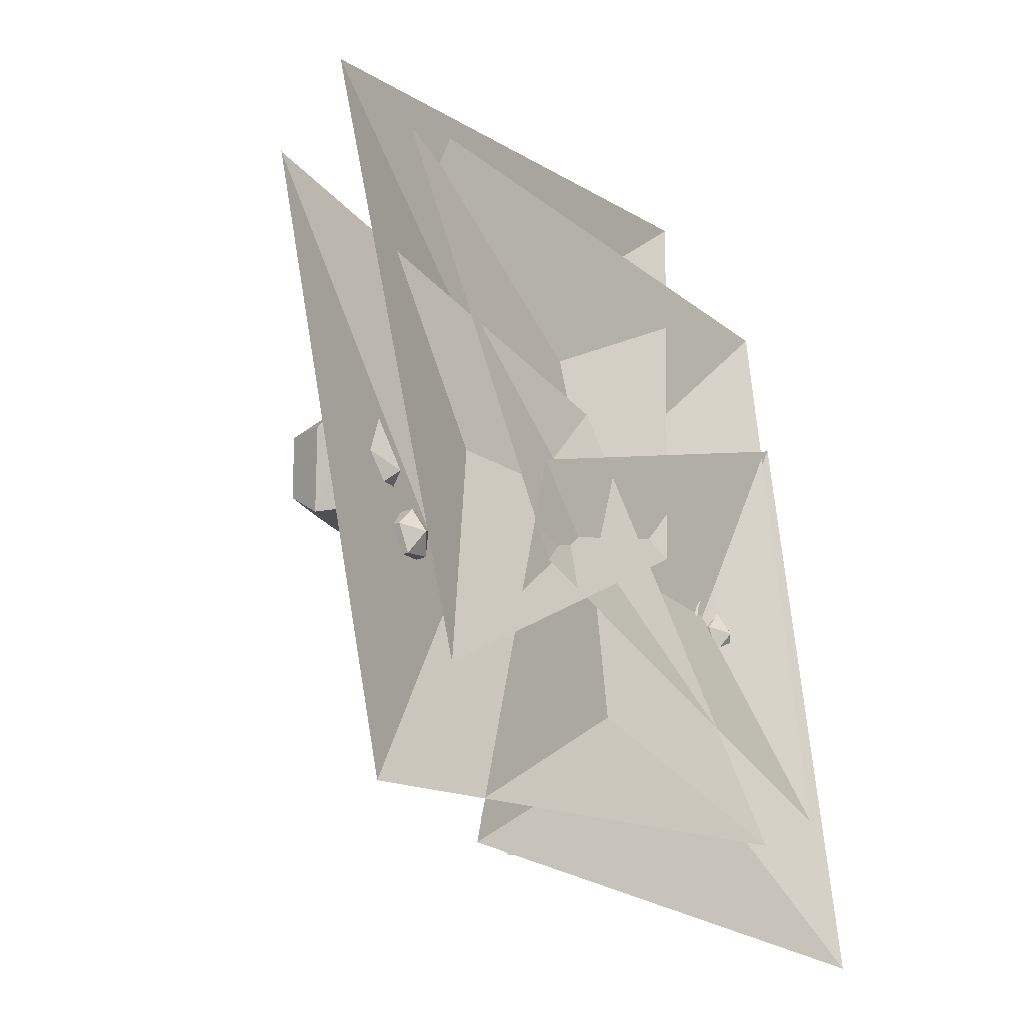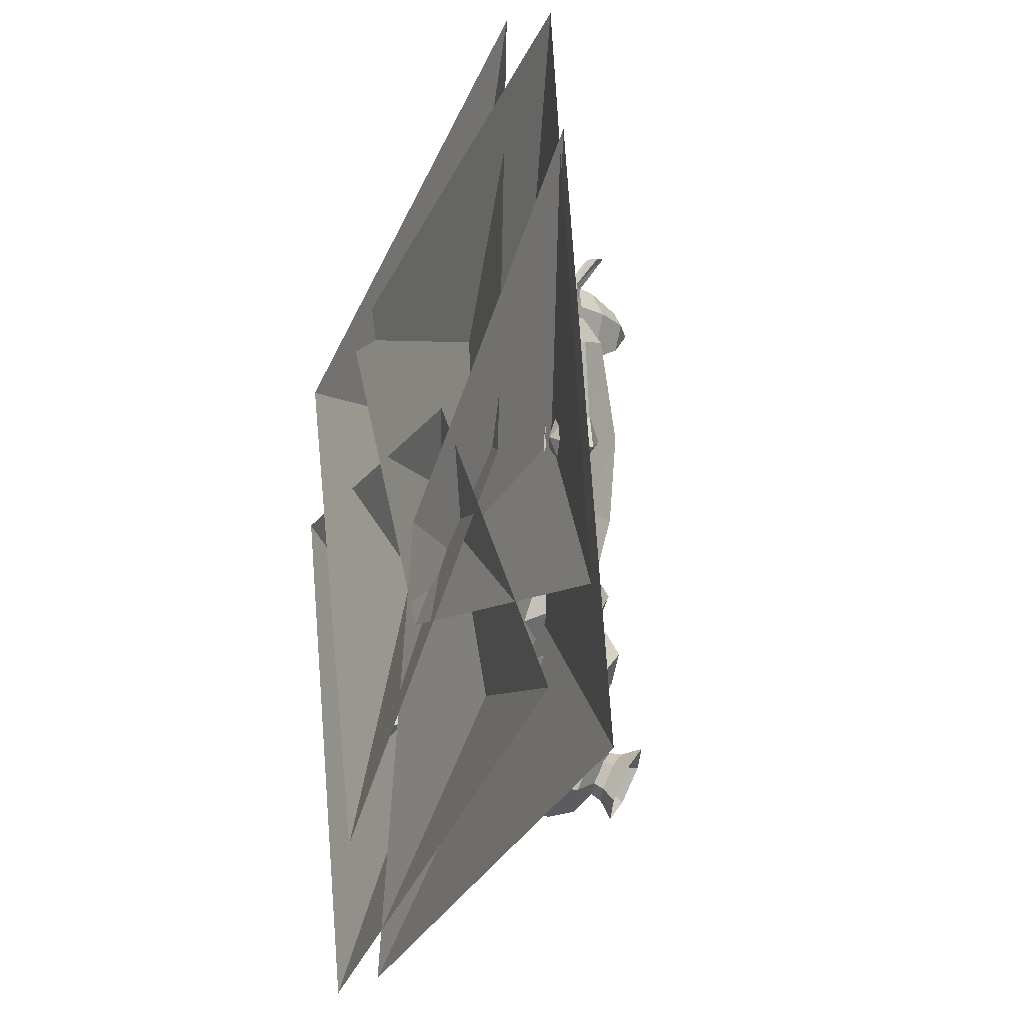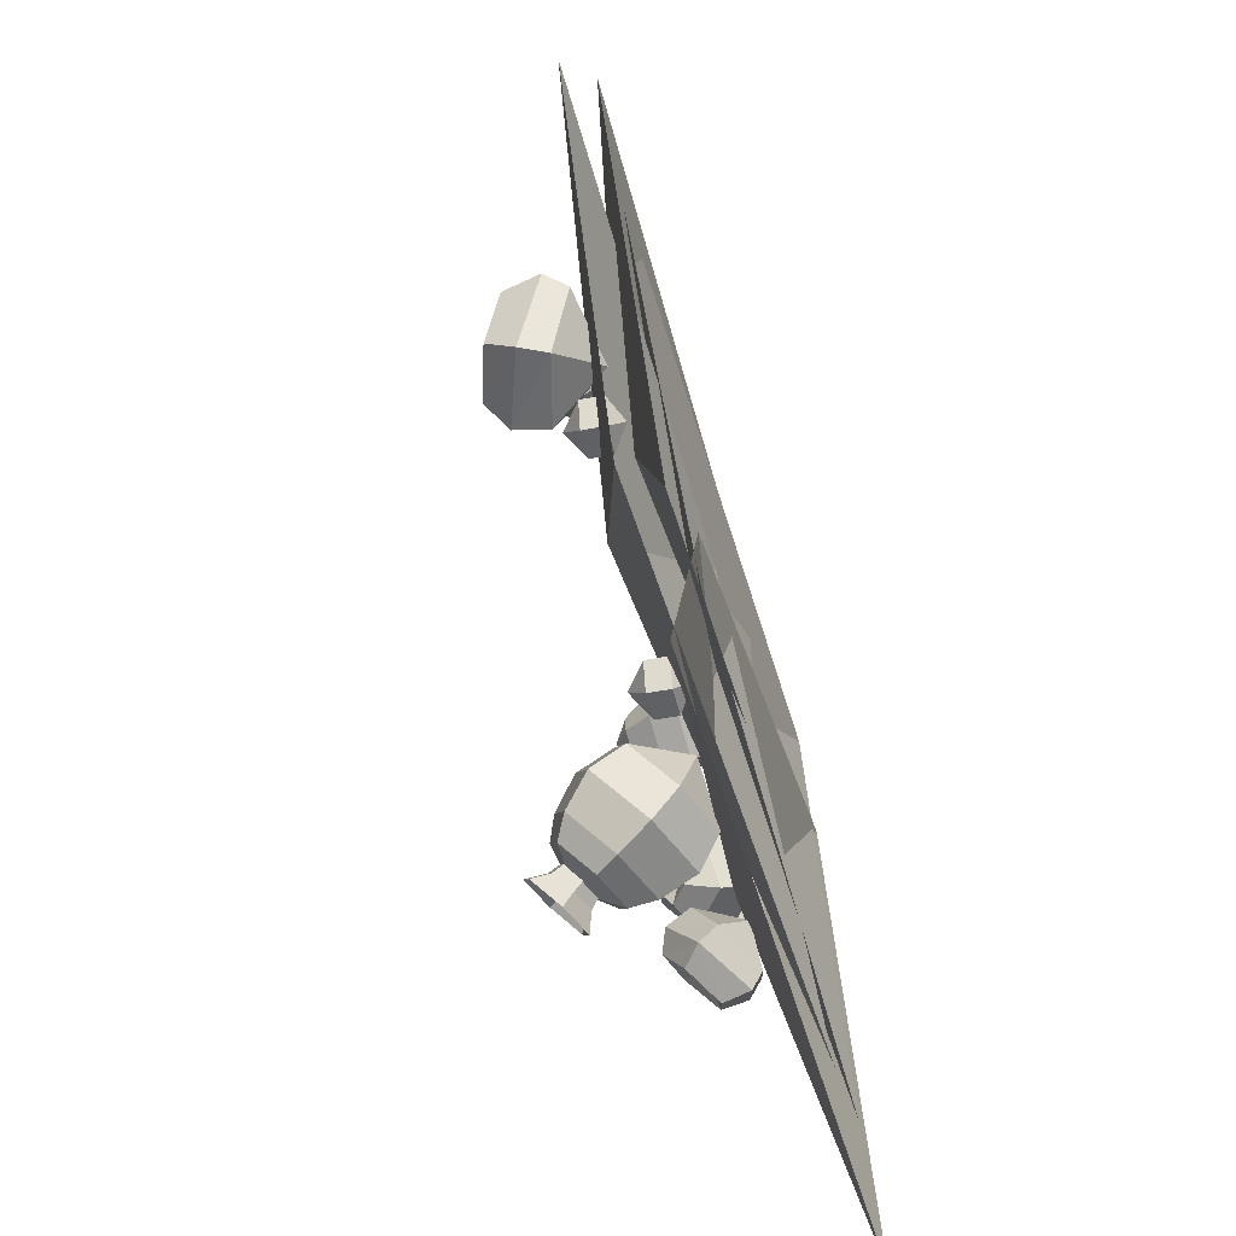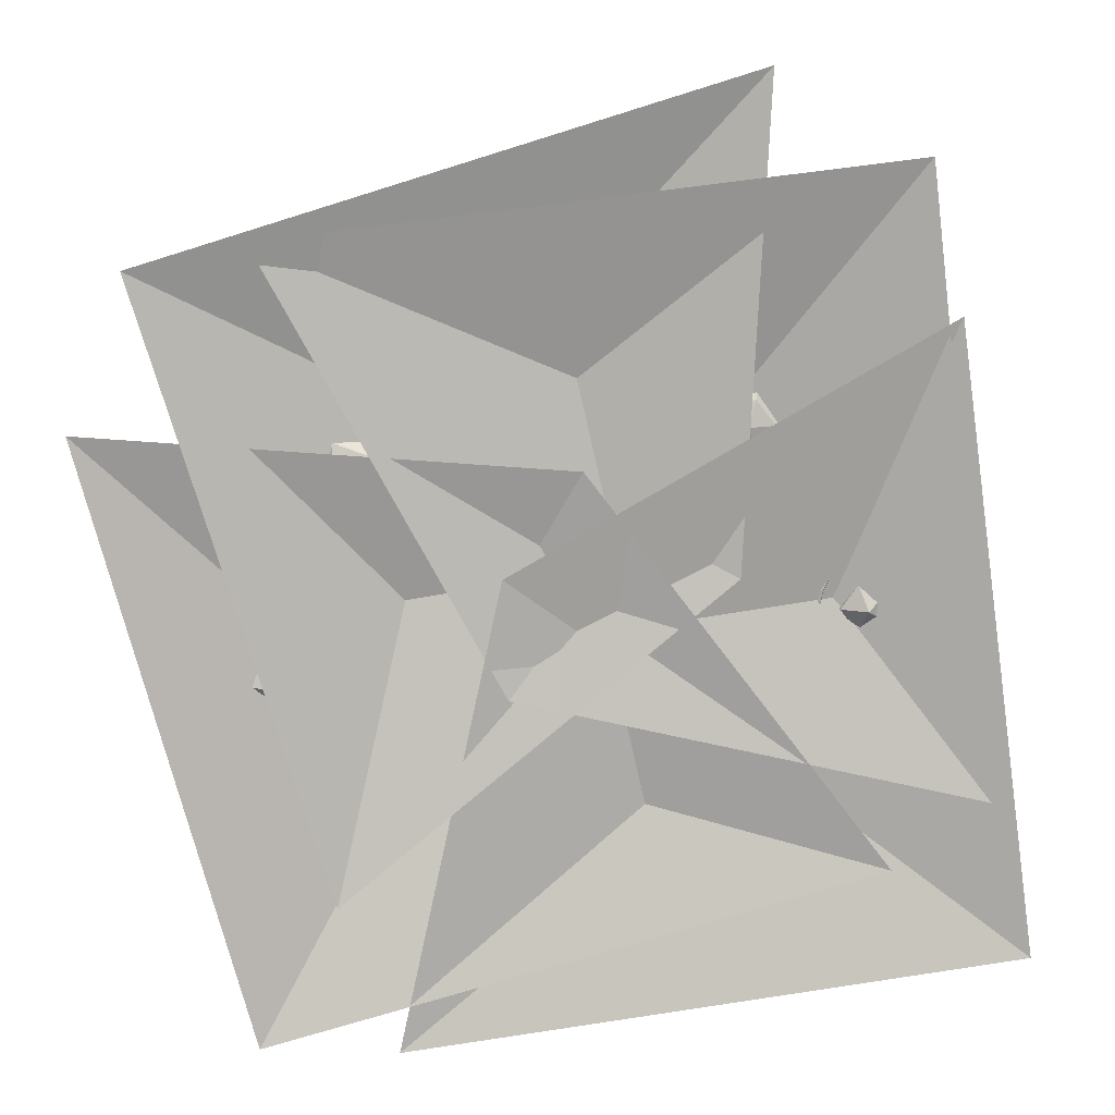
<metadata>
{"format":"obj","ext":"obj","renderer":"f3d","projection":"perspective","resolution":1024,"background":"white","views":[{"elev":-33.6,"azim":128.7,"up":"+Y"},{"elev":-21.3,"azim":-111.2,"up":"+Y"},{"elev":-67.6,"azim":107.1,"up":"+Y"},{"elev":11.2,"azim":176.5,"up":"+Y"}]}
</metadata>
<code>
g zhanchang_fuben_376_dipizhuangshiwu_01
v -77.74 74.79 65.91
v -69.3 80.42 59.09
v -80.53 84.53 59.06
v -87.91 75.11 59.13
v -81.23 65.19 59.19
v -69.73 68.47 59.17
v -69.73 68.47 59.17
v -77.74 74.42 10.5
v -81.15 86.38 13.08
v -67.43 81.37 13.11
v -90.16 74.89 13.15
v -82 62.76 13.24
v -67.96 66.77 13.21
v -67.96 66.77 13.21
v -60.31 86.3 34.39
v -60.57 86.05 23.73
v -83.42 94.4 23.67
v -83.5 94.78 34.34
v -98.73 75.34 34.47
v -98.42 75.26 23.8
v -84.95 54.85 34.6
v -84.84 55.07 23.94
v -61.2 61.63 34.56
v -61.45 61.75 23.89
v -61.2 61.63 34.56
v -61.45 61.75 23.89
v -82.6 91.71 46.79
v -63.03 84.56 46.84
v -95.46 75.3 46.9
v -83.82 58.01 47.02
v -63.78 63.73 46.98
v -63.78 63.73 46.98
v -129 -4.482 29.14
v -138.9 1.65 21.07
v -139.1 -11.76 22.3
v -126.4 -16.14 21.57
v -118.4 -5.446 19.88
v -118.4 -5.446 19.88
v -126.1 5.551 19.58
v -131.2 -6.645 5.241
v -139.9 -12.63 12.61
v -139.8 0.7629 11.39
v -127.2 -17 11.88
v -119.2 -6.322 10.2
v -127 4.659 9.896
v -119.2 -6.322 10.2
v -75.56 -70.99 39.85
v -78.73 -69.36 49.25
v -81 -78.38 43.95
v -72.98 -80.33 37.13
v -65.74 -72.51 38.22
v -65.74 -72.51 38.22
v -69.3 -65.73 45.71
v -90.77 -53.73 17.01
v -102.1 -70.46 26.74
v -97.18 -50.78 38.31
v -84.62 -74.69 11.88
v -68.85 -57.63 14.26
v -76.61 -42.85 30.6
v -68.85 -57.63 14.26
v -89.23 -59.8 50.28
v -94.19 -79.5 38.69
v -76.66 -83.74 23.81
v -60.86 -66.66 26.19
v -68.63 -51.86 42.55
v -60.86 -66.66 26.19
v -88.69 -92.73 15.9
v -99.74 -79.34 31.9
v -78.63 -89 36.4
v -112.6 -95.06 18.35
v -98.7 -114.9 14.92
v -77.39 -110.4 26
v -98.7 -114.9 14.92
v -104.9 -82.4 41.77
v -81.39 -93.5 47.47
v -118.3 -98.83 24.98
v -102.3 -120.6 20.35
v -79.17 -116.7 34.25
v -102.3 -120.6 20.35
v -106.3 -92.21 47.24
v -89.05 -99.99 51.13
v -116.1 -104.6 35.99
v -104.8 -120 32.93
v -104.8 -120 32.93
v -88.11 -117.2 42.28
v -97.41 -104.3 35.68
v -167.6 123.4 -2.025
v -207 -165.1 -0.08972
v -85.85 -74.73 20.48
v 29.54 11.1 -1.271
v 75.86 -203.5 0.1678
v 135.9 156.2 -1.634
v -153.3 190.8 -1.867
v -61.01 71.32 21.78
v 26.86 -42.79 -0.3
v -186.9 -92.65 0.03406
v 102.2 -133.4 -7.229
v 187.6 145 -7.475
v 53.48 75.56 23.69
v -74.26 9.307 3.351
v -85.38 228.5 3.157
v -142.9 -122.9 -0.4782
v 137.8 -200.2 0.04077
v 64.43 -68 25.39
v -5.465 57.62 0.3204
v 213.4 75.06 0.2038
v -10.08 -93.13 60.86
v -39.57 -85.23 51.45
v -43.96 -96.84 63.68
v -18.94 -103.5 71.66
v -56.28 -105.1 32.88
v -58.13 -113.7 47.93
v -43.5 -132.9 23.72
v -47.29 -137.3 40.15
v -14.01 -140.8 33.12
v -22.27 -144 48.13
v 2.7 -120.9 51.69
v -8.093 -127.1 63.89
v -14.14 -98.24 15.05
v -31.31 -82.05 36.45
v -6.29 -88.75 44.43
v -45.48 -98.94 20.69
v -34.64 -122.5 12.91
v -9.622 -129.2 20.89
v 4.554 -112.3 36.65
v -44.86 -107.1 69.58
v -26.18 -112.1 75.54
v -55.45 -119.7 57.81
v -47.35 -137.3 52.01
v -28.67 -142.3 57.97
v -18.08 -129.7 69.73
v -39.63 -128.1 69.94
v -40.34 -116.3 68.56
v -44.04 -117.8 75.1
v -33.47 -120.7 78.47
v -31.41 -118.7 71.41
v -45.4 -122.3 62.93
v -50.04 -125 68.44
v -41.53 -130.7 60.16
v -45.45 -134.9 65.15
v -32.6 -133.1 63
v -34.88 -137.8 68.52
v -27.54 -127.1 68.63
v -28.89 -130.6 75.18
v -112.3 -79.11 24.48
v -107.2 -76.86 27.95
v -112.6 -76.36 29.55
v -115.8 -76.31 24.86
v -112.3 -76.78 20.37
v -112.3 -76.78 20.37
v -107 -77.12 22.26
v -144.3 74.55 18.33
v -144.6 75.93 25.71
v -140.3 76.92 24.26
v -147.1 74.46 22.05
v -140.1 76.08 19.7
v -117.9 45.45 26.33
v -130.2 42.59 30.52
v -112.3 5.815 44.65
v -93.26 11.64 37.96
v -137.3 38.37 20
v -123.5 -0.1279 27.9
v -129.3 38.63 9.299
v -111.4 2.027 10.86
v -111.4 2.027 10.86
v -129.3 38.63 9.299
v -117.3 43 13.24
v -92.7 9.299 17.09
v -100.5 -67.57 29.68
v -88.34 -29.7 38.37
v -106.4 -30.57 43.91
v -111.4 -66.57 32.88
v -117.2 -32.4 28.47
v -117.7 -66.46 23.51
v -105.8 -32.66 13.41
v -110.8 -67.4 14.53
v -110.8 -67.4 14.53
v -105.8 -32.66 13.41
v -87.96 -31 19.49
v -100.2 -68.09 18.32
v -127 53.2 18.75
v -133.1 51.79 20.82
v -136.5 49.72 15.63
v -132.6 49.84 10.36
v -132.6 49.84 10.36
v -126.7 52 12.3
v -137.3 63 17.57
v -134 63.01 15.7
v -140.1 64.04 15.1
v -138.4 64.68 11.69
v -134.6 64.04 12.07
v -138.4 64.68 11.69
v 121.2 -40.43 7.8
v 108.3 -54.46 33.03
v 104 -23.61 27.34
v 138.7 -62.48 23.85
v 153.1 -35.19 12.6
v 130.6 -11.45 14.48
v 153.1 -35.19 12.6
v 112.1 -53.21 47.99
v 107.4 -18.3 42.5
v 144.6 -62.7 35.15
v 160.1 -32.47 21.36
v 136.3 -5.082 25.71
v 160.1 -32.47 21.36
v 122.3 -45.17 55.71
v 118.6 -19.92 51.29
v 146.1 -51.31 47.54
v 157.1 -29.86 38.07
v 157.1 -29.86 38.07
v 140.1 -10.45 40.39
v 133.7 -32.32 37.03
v -49.38 -115.8 82.81
v -33.38 -120.1 87.91
v -58.45 -126.6 72.74
v -51.51 -141.7 67.76
v -35.51 -146 72.87
v -26.45 -135.2 82.94
v 99.92 76.56 19.66
v 79.34 69.43 16.25
v 78.6 71.03 28.15
v 96.06 77.08 31.04
v 73.75 48.83 21.78
v 73.86 53.56 32.84
v 88.74 35.37 30.72
v 86.58 42.14 40.42
v 109.3 42.5 34.12
v 104 48.18 43.31
v 114.9 63.09 28.6
v 108.8 65.66 38.62
v 100.3 48.67 4.113
v 84.62 63.74 7.071
v 102.1 69.79 9.96
v 79.88 46.27 11.76
v 92.6 34.85 19.34
v 110.1 40.89 22.23
v 114.8 58.37 17.54
v 80.09 70.24 36.16
v 93.12 74.76 38.31
v 76.55 57.2 39.66
v 86.05 48.67 45.32
v 99.08 53.18 47.48
v 102.6 66.23 43.97
v 88.22 63.36 46.59
v 85.15 66.95 39.89
v 82.82 69.35 43.99
v 90.2 71.91 45.21
v 91.39 69.11 40.92
v 83.46 60.71 41.57
v 80.82 61.97 45.97
v 88 56.63 44.27
v 86.19 57.14 49.18
v 94.23 58.79 45.31
v 93.57 59.7 50.4
v 95.93 65.03 43.63
v 95.57 67.08 48.41
v 78.56 73.48 46.94
v 89.73 77.35 48.79
v 75.53 62.31 49.94
v 83.67 55.01 54.79
v 94.83 58.87 56.63
v 97.86 70.05 53.64
v 25.51 -116.4 29.89
v 15.62 -110.3 21.82
v 15.47 -123.7 23.05
v 28.18 -128.1 22.32
v 36.18 -117.4 20.64
v 36.18 -117.4 20.64
v 28.42 -106.4 20.33
v 23.38 -118.6 5.992
v 14.62 -124.6 13.36
v 14.77 -111.2 12.14
v 27.31 -128.9 12.63
v 35.3 -118.2 10.95
v 27.55 -107.3 10.65
v 35.3 -118.2 10.95
v 108.9 -63.63 28.72
v 99.01 -57.5 20.66
v 98.86 -70.91 21.88
v 111.6 -75.3 21.15
v 119.6 -64.6 19.47
v 119.6 -64.6 19.47
v 111.8 -53.6 19.16
v 106.8 -65.8 4.824
v 98.01 -71.78 12.19
v 98.16 -58.39 10.97
v 110.7 -76.16 11.46
v 118.7 -65.47 9.781
v 110.9 -54.49 9.478
v 118.7 -65.47 9.781
v -40.32 -116.6 68.65
v -31.64 -118.9 71.42
v -33.64 -120.9 78.28
v -43.91 -118.1 75
v -45.24 -122.5 63.18
v -49.74 -125 68.53
v -45.28 -134.7 65.34
v -41.47 -130.7 60.48
v -35.01 -137.5 68.62
v -32.79 -133 63.25
v -27.88 -127.1 68.72
v -29.18 -130.5 75.09
v -33.56 -120.3 87.46
v -49.1 -116.1 82.5
v -57.91 -126.6 72.71
v -51.17 -141.3 67.88
v -35.63 -145.4 72.84
v -26.82 -134.9 82.63
v 85.26 66.86 40.16
v 91.27 68.94 41.16
v 90.12 71.64 45.28
v 83.02 69.17 44.11
v 83.64 60.85 41.78
v 81.09 62.06 46.02
v 86.27 57.41 49.1
v 88.01 56.93 44.38
v 93.37 59.88 50.28
v 94.01 59.01 45.38
v 95.64 65.01 43.76
v 95.3 66.99 48.37
v 89.67 76.88 48.73
v 78.92 73.15 46.95
v 76 62.39 49.84
v 83.84 55.36 54.5
v 94.58 59.08 56.28
v 97.5 69.84 53.4
f 1 2 3
f 1 3 4
f 1 4 5
f 1 5 6
f 1 7 2
f 8 9 10
f 8 11 9
f 8 12 11
f 8 13 12
f 8 10 14
f 15 16 17
f 17 18 15
f 19 18 17
f 17 20 19
f 21 19 20
f 20 22 21
f 23 21 22
f 22 24 23
f 25 26 16
f 16 15 25
f 18 27 28
f 28 15 18
f 19 29 27
f 27 18 19
f 21 30 29
f 29 19 21
f 23 31 30
f 30 21 23
f 25 15 28
f 28 32 25
f 2 28 27
f 27 3 2
f 3 27 29
f 29 4 3
f 4 29 30
f 30 5 4
f 5 30 31
f 31 6 5
f 32 28 2
f 2 7 32
f 16 10 9
f 9 17 16
f 20 17 9
f 9 11 20
f 22 20 11
f 11 12 22
f 24 22 12
f 12 13 24
f 16 26 14
f 14 10 16
f 33 34 35
f 33 35 36
f 33 36 37
f 33 38 39
f 33 39 34
f 40 41 42
f 40 43 41
f 40 44 43
f 40 45 46
f 40 42 45
f 34 42 41
f 41 35 34
f 36 35 41
f 41 43 36
f 37 36 43
f 43 44 37
f 39 38 46
f 46 45 39
f 39 45 42
f 42 34 39
f 47 48 49
f 47 49 50
f 47 50 51
f 47 52 53
f 47 53 48
f 54 55 56
f 54 57 55
f 54 58 57
f 54 59 60
f 54 56 59
f 61 56 55
f 55 62 61
f 63 62 55
f 55 57 63
f 64 63 57
f 57 58 64
f 65 66 60
f 60 59 65
f 65 59 56
f 56 61 65
f 67 68 69
f 67 70 68
f 67 71 70
f 67 72 73
f 67 69 72
f 74 75 69
f 69 68 74
f 70 76 74
f 74 68 70
f 71 77 76
f 76 70 71
f 78 79 73
f 73 72 78
f 75 78 72
f 72 69 75
f 75 74 80
f 80 81 75
f 80 74 76
f 76 82 80
f 82 76 77
f 77 83 82
f 84 79 78
f 78 85 84
f 78 75 81
f 81 85 78
f 81 80 86
f 80 82 86
f 82 83 86
f 84 85 86
f 85 81 86
f 87 88 89
f 90 87 89
f 88 91 89
f 89 91 90
f 92 93 94
f 95 92 94
f 93 96 94
f 94 96 95
f 97 98 99
f 100 97 99
f 98 101 99
f 99 101 100
f 102 103 104
f 105 102 104
f 103 106 104
f 104 106 105
f 107 108 109
f 109 110 107
f 108 111 112
f 112 109 108
f 111 113 114
f 114 112 111
f 113 115 116
f 116 114 113
f 115 117 118
f 118 116 115
f 117 107 110
f 110 118 117
f 119 120 121
f 119 122 120
f 119 123 122
f 119 124 123
f 119 125 124
f 119 121 125
f 121 120 108
f 108 107 121
f 120 122 111
f 111 108 120
f 122 123 113
f 113 111 122
f 123 124 115
f 115 113 123
f 124 125 117
f 117 115 124
f 125 121 107
f 107 117 125
f 109 126 127
f 127 110 109
f 112 128 126
f 126 109 112
f 114 129 128
f 128 112 114
f 116 130 129
f 129 114 116
f 118 131 130
f 130 116 118
f 118 110 127
f 127 131 118
f 127 126 132
f 126 128 132
f 128 129 132
f 129 130 132
f 130 131 132
f 131 127 132
f 133 134 135
f 135 136 133
f 137 138 134
f 134 133 137
f 137 139 140
f 140 138 137
f 139 141 142
f 142 140 139
f 143 144 142
f 142 141 143
f 136 135 144
f 144 143 136
f 145 146 147
f 145 147 148
f 145 148 149
f 145 150 151
f 145 151 146
f 152 153 154
f 152 155 153
f 152 154 156
f 157 158 159
f 159 160 157
f 158 161 162
f 162 159 158
f 161 163 164
f 164 162 161
f 165 166 167
f 167 168 165
f 168 167 157
f 157 160 168
f 169 170 171
f 171 172 169
f 172 171 173
f 173 174 172
f 174 173 175
f 175 176 174
f 177 178 179
f 179 180 177
f 169 180 179
f 179 170 169
f 160 159 171
f 171 170 160
f 159 162 173
f 173 171 159
f 162 164 175
f 175 173 162
f 178 165 168
f 168 179 178
f 179 168 160
f 160 170 179
f 172 147 146
f 146 169 172
f 174 148 147
f 147 172 174
f 176 149 148
f 148 174 176
f 180 151 150
f 150 177 180
f 180 169 146
f 146 151 180
f 157 181 182
f 182 158 157
f 161 158 182
f 182 183 161
f 163 161 183
f 183 184 163
f 167 166 185
f 185 186 167
f 167 186 181
f 181 157 167
f 187 188 154
f 154 153 187
f 189 187 153
f 153 155 189
f 152 190 189
f 189 155 152
f 156 191 192
f 192 152 156
f 188 191 156
f 156 154 188
f 182 181 188
f 188 187 182
f 183 182 187
f 187 189 183
f 190 184 183
f 183 189 190
f 191 186 185
f 185 192 191
f 181 186 191
f 191 188 181
f 48 61 62
f 62 49 48
f 49 62 63
f 63 50 49
f 50 63 64
f 64 51 50
f 52 66 65
f 65 53 52
f 65 61 48
f 48 53 65
f 193 194 195
f 193 196 194
f 193 197 196
f 193 198 199
f 193 195 198
f 200 201 195
f 195 194 200
f 196 202 200
f 200 194 196
f 197 203 202
f 202 196 197
f 204 205 199
f 199 198 204
f 201 204 198
f 198 195 201
f 201 200 206
f 206 207 201
f 206 200 202
f 202 208 206
f 208 202 203
f 203 209 208
f 210 205 204
f 204 211 210
f 204 201 207
f 207 211 204
f 207 206 212
f 206 208 212
f 208 209 212
f 210 211 212
f 211 207 212
f 134 213 214
f 214 135 134
f 215 213 134
f 134 138 215
f 216 215 138
f 138 140 216
f 217 216 140
f 140 142 217
f 218 217 142
f 142 144 218
f 135 214 218
f 218 144 135
f 219 220 221
f 221 222 219
f 220 223 224
f 224 221 220
f 223 225 226
f 226 224 223
f 225 227 228
f 228 226 225
f 227 229 230
f 230 228 227
f 229 219 222
f 222 230 229
f 231 232 233
f 231 234 232
f 231 235 234
f 231 236 235
f 231 237 236
f 231 233 237
f 233 232 220
f 220 219 233
f 232 234 223
f 223 220 232
f 234 235 225
f 225 223 234
f 235 236 227
f 227 225 235
f 236 237 229
f 229 227 236
f 237 233 219
f 219 229 237
f 221 238 239
f 239 222 221
f 224 240 238
f 238 221 224
f 226 241 240
f 240 224 226
f 228 242 241
f 241 226 228
f 230 243 242
f 242 228 230
f 230 222 239
f 239 243 230
f 239 238 244
f 238 240 244
f 240 241 244
f 241 242 244
f 242 243 244
f 243 239 244
f 245 246 247
f 247 248 245
f 249 250 246
f 246 245 249
f 249 251 252
f 252 250 249
f 251 253 254
f 254 252 251
f 255 256 254
f 254 253 255
f 248 247 256
f 256 255 248
f 246 257 258
f 258 247 246
f 259 257 246
f 246 250 259
f 260 259 250
f 250 252 260
f 261 260 252
f 252 254 261
f 262 261 254
f 254 256 262
f 247 258 262
f 262 256 247
f 263 264 265
f 263 265 266
f 263 266 267
f 263 268 269
f 263 269 264
f 270 271 272
f 270 273 271
f 270 274 273
f 270 275 276
f 270 272 275
f 264 272 271
f 271 265 264
f 266 265 271
f 271 273 266
f 267 266 273
f 273 274 267
f 269 268 276
f 276 275 269
f 269 275 272
f 272 264 269
f 277 278 279
f 277 279 280
f 277 280 281
f 277 282 283
f 277 283 278
f 284 285 286
f 284 287 285
f 284 288 287
f 284 289 290
f 284 286 289
f 278 286 285
f 285 279 278
f 280 279 285
f 285 287 280
f 281 280 287
f 287 288 281
f 283 282 290
f 290 289 283
f 283 289 286
f 286 278 283
f 291 292 293
f 293 294 291
f 295 291 294
f 294 296 295
f 295 296 297
f 297 298 295
f 298 297 299
f 299 300 298
f 301 300 299
f 299 302 301
f 292 301 302
f 302 293 292
f 294 293 303
f 303 304 294
f 305 296 294
f 294 304 305
f 306 297 296
f 296 305 306
f 307 299 297
f 297 306 307
f 308 302 299
f 299 307 308
f 293 302 308
f 308 303 293
f 309 310 311
f 311 312 309
f 313 309 312
f 312 314 313
f 313 314 315
f 315 316 313
f 316 315 317
f 317 318 316
f 319 318 317
f 317 320 319
f 310 319 320
f 320 311 310
f 312 311 321
f 321 322 312
f 323 314 312
f 312 322 323
f 324 315 314
f 314 323 324
f 325 317 315
f 315 324 325
f 326 320 317
f 317 325 326
f 311 320 326
f 326 321 311

</code>
